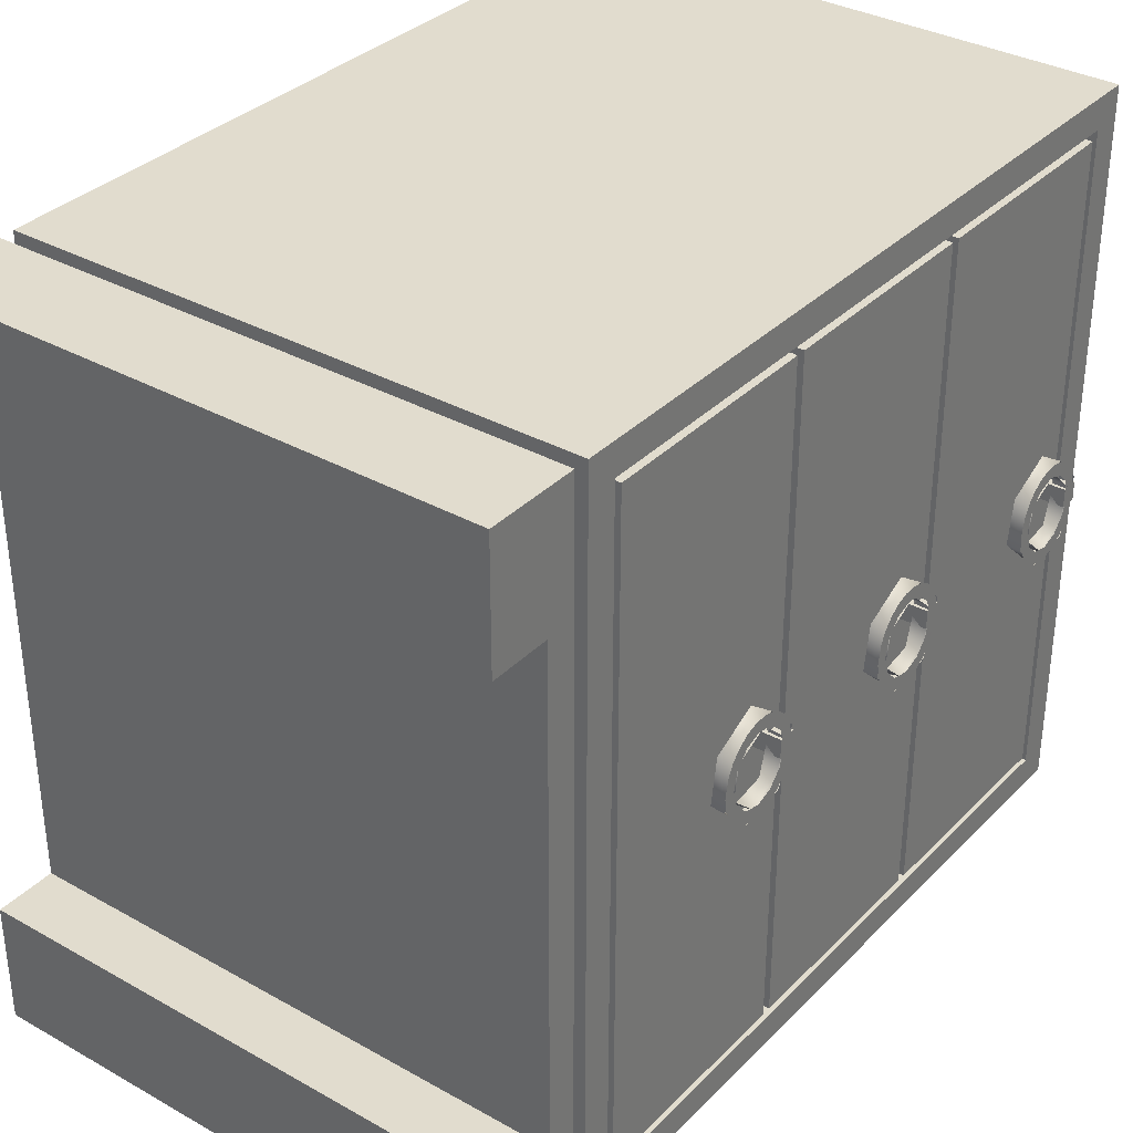
<metadata>
{"format":"obj","ext":"obj","renderer":"f3d","projection":"perspective","resolution":1024,"background":"white","views":[{"elev":34.1,"azim":-142.9,"up":"+Y"}]}
</metadata>
<code>
v -9.455 -0.339 11.66
v -8.545 0.2616 11.66
v -8.545 -0.339 11.66
v -9.455 0.2616 11.66
v -8.545 0.2616 11.66
v -8.545 -0.339 12.23
v -8.545 -0.339 11.66
v -8.545 0.2616 12.23
v -9.455 -0.339 11.66
v -8.545 -0.339 12.23
v -9.455 -0.339 12.23
v -8.545 -0.339 11.66
v -9.455 0.2616 12.23
v -9.455 -0.339 11.66
v -9.455 -0.339 12.23
v -9.455 0.2616 11.66
v -8.545 0.2616 11.66
v -9.455 0.2616 12.23
v -8.545 0.2616 12.23
v -9.455 0.2616 11.66
v -9.455 0.2616 12.23
v -8.545 -0.339 12.23
v -8.545 0.2616 12.23
v -9.455 -0.339 12.23
v -9 -1.007 11.41
v -9.455 -1.295 10.5
v -9 -1.194 10.3
v -9.455 -0.7425 11.6
v -9 -0.5511 9.604
v -9.455 -0.4037 9.542
v -9 0.3469 11.78
v -9.455 0.3415 11.76
v -9 0.5478 9.623
v -9.455 0.6802 9.709
v -9.455 1.232 10.81
v -9 1.241 10.71
v -9 1.658 10.86
v -9.455 1.274 9.641
v -9 -1.535 10.13
v -9 -1.609 10.91
v -9 -1.626 10.52
v -9 -1.485 11.29
v -9 -1.341 9.786
v -9 -1.261 11.62
v -9 -1.238 10.7
v -9 -1.058 9.496
v -9 -1.102 10.13
v -9 -0.7044 9.286
v -9 -0.6795 9.694
v -9 -0.09822 9.135
v -9 -0.08096 9.518
v -9 0.531 9.648
v -9 0.5204 9.238
v -9 0.8907 9.421
v -9 0.9901 10.05
v -9 1.198 9.688
v -9 1.175 10.61
v -9 -0.9533 11.89
v -9 -1.053 11.26
v -9 -0.583 12.07
v -9 -0.5932 11.66
v -9 0.03537 12.17
v -9 0.01829 11.79
v -9 0.6166 11.61
v -9 0.6418 12.02
v -9 0.995 11.81
v -9 1.039 11.18
v -9 1.278 11.52
v -9 1.422 10.02
v -9 1.472 11.17
v -9 1.547 10.4
v -9 1.564 10.79
v -9 0.9197 9.391
v -9.455 -1.261 11.62
v -9.455 -1.238 10.7
v -9.455 -0.9533 11.89
v -9.455 -1.053 11.26
v -9.455 -0.583 12.07
v -9.455 -0.5932 11.66
v -9.455 0.03537 12.17
v -9.455 0.01829 11.79
v -9.455 0.6166 11.61
v -9.455 0.6418 12.02
v -9.455 0.995 11.81
v -9.455 1.039 11.18
v -9.455 1.278 11.52
v -9.455 1.175 10.61
v -9.455 1.198 9.688
v -9.455 1.422 10.02
v -9.455 1.472 11.17
v -9.455 1.547 10.4
v -9.455 1.564 10.79
v -9.455 -1.609 10.91
v -9.455 -1.535 10.13
v -9.455 -1.626 10.52
v -9.455 -1.485 11.29
v -9.455 -1.341 9.786
v -9.455 -1.058 9.496
v -9.455 -1.102 10.13
v -9.455 -0.7044 9.286
v -9.455 -0.6795 9.694
v -9.455 -0.09822 9.135
v -9.455 -0.08096 9.518
v -9.455 0.531 9.648
v -9.455 0.5204 9.238
v -9.455 0.8907 9.421
v -9.455 0.9901 10.05
v -9.455 1.523 11.13
v -9 -0.9825 11.92
v -9.455 -1.337 11.67
v -9 -1.721 10.45
v -9.455 -1.586 10.18
v -9.455 -0.5368 9.146
v -9 -0.5295 9.167
v -9.455 0.4744 12.16
v -9 0.4672 12.14
v -9.455 -0.339 -3.337
v -8.545 0.2616 -3.337
v -8.545 -0.339 -3.337
v -9.455 0.2616 -3.337
v -8.545 0.2616 -3.337
v -8.545 -0.339 -2.772
v -8.545 -0.339 -3.337
v -8.545 0.2616 -2.772
v -9.455 -0.339 -3.337
v -8.545 -0.339 -2.772
v -9.455 -0.339 -2.772
v -8.545 -0.339 -3.337
v -9.455 0.2616 -2.772
v -9.455 -0.339 -3.337
v -9.455 -0.339 -2.772
v -9.455 0.2616 -3.337
v -8.545 0.2616 -3.337
v -9.455 0.2616 -2.772
v -8.545 0.2616 -2.772
v -9.455 0.2616 -3.337
v -9.455 0.2616 -2.772
v -8.545 -0.339 -2.772
v -8.545 0.2616 -2.772
v -9.455 -0.339 -2.772
v -9 -1.007 -3.59
v -9.455 -1.295 -4.501
v -9 -1.194 -4.704
v -9.455 -0.7425 -3.403
v -9 -0.4093 -5.474
v -9.455 -0.4039 -5.458
v -9 0.3469 -3.22
v -9.455 0.3415 -3.236
v -9.455 0.6801 -5.291
v -9 0.9448 -5.103
v -9.455 1.232 -4.193
v -9 1.131 -3.99
v -9 1.658 -4.141
v -9.455 1.274 -5.359
v -9 -1.535 -4.866
v -9 -1.609 -4.089
v -9 -1.627 -4.482
v -9 -1.485 -3.713
v -9 -1.341 -5.214
v -9 -1.261 -3.381
v -9 -1.238 -4.3
v -9 -1.058 -5.504
v -9 -1.102 -4.872
v -9 -0.7044 -5.714
v -9 -0.6793 -5.306
v -9 -0.09789 -5.865
v -9 -0.08108 -5.482
v -9 0.5309 -5.353
v -9 0.7204 -5.692
v -9 0.99 -4.953
v -9 1.198 -5.313
v -9 1.175 -4.393
v -9 -0.9533 -3.115
v -9 -1.053 -3.741
v -9 -0.583 -2.932
v -9 -0.5932 -3.341
v -9 0.03537 -2.829
v -9 0.01829 -3.211
v -9 0.6166 -3.388
v -9 0.6418 -2.979
v -9 0.995 -3.19
v -9 1.039 -3.821
v -9 1.278 -3.479
v -9 1.422 -4.98
v -9 1.472 -3.828
v -9 1.547 -4.605
v -9 1.564 -4.212
v -9 0.9198 -5.609
v -9.455 -1.261 -3.381
v -9.455 -1.238 -4.3
v -9.455 -0.9533 -3.115
v -9.455 -1.053 -3.741
v -9.455 -0.583 -2.932
v -9.455 -0.5932 -3.341
v -9.455 0.03537 -2.829
v -9.455 0.01829 -3.211
v -9.455 0.6166 -3.388
v -9.455 0.6418 -2.979
v -9.455 0.995 -3.19
v -9.455 1.039 -3.821
v -9.455 1.278 -3.479
v -9.455 1.175 -4.393
v -9.455 1.198 -5.313
v -9.455 1.422 -4.98
v -9.455 1.472 -3.828
v -9.455 1.547 -4.605
v -9.455 1.564 -4.212
v -9.455 -1.609 -4.089
v -9.455 -1.535 -4.866
v -9.455 -1.627 -4.482
v -9.455 -1.485 -3.713
v -9.455 -1.341 -5.214
v -9.455 -1.058 -5.504
v -9.455 -1.102 -4.872
v -9.455 -0.7044 -5.714
v -9.455 -0.6793 -5.306
v -9.455 -0.09789 -5.865
v -9.455 -0.08108 -5.482
v -9.455 0.5309 -5.353
v -9.455 0.5204 -5.762
v -9.455 0.8907 -5.579
v -9.455 0.99 -4.953
v -9.455 1.523 -3.869
v -9 -0.9825 -3.084
v -9.455 -1.337 -3.335
v -9 -1.721 -4.552
v -9.455 -1.586 -4.824
v -9.455 -0.5368 -5.854
v -9 -0.5296 -5.833
v -9.455 0.4744 -2.84
v -9 0.4672 -2.861
v -9.455 -0.339 3.913
v -8.545 0.2616 3.913
v -8.545 -0.339 3.913
v -9.455 0.2616 3.913
v -8.545 0.2616 3.913
v -8.545 -0.339 4.478
v -8.545 -0.339 3.913
v -8.545 0.2616 4.478
v -9.455 -0.339 3.913
v -8.545 -0.339 4.478
v -9.455 -0.339 4.478
v -8.545 -0.339 3.913
v -9.455 0.2616 4.478
v -9.455 -0.339 3.913
v -9.455 -0.339 4.478
v -9.455 0.2616 3.913
v -8.545 0.2616 3.913
v -9.455 0.2616 4.478
v -8.545 0.2616 4.478
v -9.455 0.2616 3.913
v -9.455 0.2616 4.478
v -8.545 -0.339 4.478
v -8.545 0.2616 4.478
v -9.455 -0.339 4.478
v -9 -1.007 3.66
v -9.455 -1.295 2.749
v -9 -1.194 2.546
v -9.455 -0.7425 3.847
v -9 -0.5511 1.854
v -9.455 -0.4037 1.792
v -9 0.3469 4.03
v -9.455 0.3415 4.014
v -9 0.5478 1.873
v -9.455 0.6802 1.959
v -9.455 1.232 3.057
v -9 1.241 2.961
v -9 1.658 3.109
v -9.455 1.274 1.891
v -9 -1.535 2.384
v -9 -1.609 3.161
v -9 -1.627 2.768
v -9 -1.485 3.537
v -9 -1.341 2.036
v -9 -1.261 3.869
v -9 -1.238 2.95
v -9 -1.058 1.746
v -9 -1.102 2.378
v -9 -0.7044 1.536
v -9 -0.6795 1.944
v -9 -0.09822 1.385
v -9 -0.08096 1.768
v -9 0.531 1.898
v -9 0.5204 1.488
v -9 0.8907 1.671
v -9 0.9901 2.297
v -9 1.198 1.938
v -9 1.175 2.857
v -9 -0.9533 4.135
v -9 -1.053 3.509
v -9 -0.583 4.318
v -9 -0.5932 3.909
v -9 0.03537 4.421
v -9 0.01829 4.039
v -9 0.6166 3.862
v -9 0.6418 4.271
v -9 0.995 4.06
v -9 1.039 3.429
v -9 1.278 3.771
v -9 1.422 2.27
v -9 1.472 3.422
v -9 1.547 2.645
v -9 1.564 3.038
v -9 0.9197 1.641
v -9.455 -1.261 3.869
v -9.455 -1.238 2.95
v -9.455 -0.9533 4.135
v -9.455 -1.053 3.509
v -9.455 -0.583 4.318
v -9.455 -0.5932 3.909
v -9.455 0.03537 4.421
v -9.455 0.01829 4.039
v -9.455 0.6166 3.862
v -9.455 0.6418 4.271
v -9.455 0.995 4.06
v -9.455 1.039 3.429
v -9.455 1.278 3.771
v -9.455 1.175 2.857
v -9.455 1.198 1.938
v -9.455 1.422 2.27
v -9.455 1.472 3.422
v -9.455 1.547 2.645
v -9.455 1.564 3.038
v -9.455 -1.609 3.161
v -9.455 -1.535 2.384
v -9.455 -1.627 2.768
v -9.455 -1.485 3.537
v -9.455 -1.341 2.036
v -9.455 -1.058 1.746
v -9.455 -1.102 2.378
v -9.455 -0.7044 1.536
v -9.455 -0.6795 1.944
v -9.455 -0.09822 1.385
v -9.455 -0.08096 1.768
v -9.455 0.531 1.898
v -9.455 0.5204 1.488
v -9.455 0.8907 1.671
v -9.455 0.9901 2.297
v -9.455 1.523 3.381
v -9 -0.9825 4.166
v -9.455 -1.337 3.915
v -9 -1.721 2.697
v -9.455 -1.586 2.425
v -9.455 -0.5368 1.396
v -9 -0.5295 1.417
v -9.455 0.4744 4.41
v -9 0.4672 4.389
v -7.795 11.25 -11
v 8.705 -11.25 -11
v -7.795 -11.25 -11
v 8.705 11.25 -11
v 8.705 11.25 -10.5
v 8.705 -11.25 -11
v 8.705 11.25 -11
v 8.705 -11.25 -10.5
v 8.705 -11.25 -10.5
v 8.705 11.25 -10.5
v 8.705 -11.25 -11
v 8.705 11.25 -11
v -7.795 -11.25 -10.5
v 8.705 -11.25 -11
v 8.705 -11.25 -10.5
v -7.795 -11.25 -11
v -7.795 -11.25 -11
v -7.795 -11.25 -10.5
v 8.705 -11.25 -11
v 8.705 -11.25 -10.5
v 8.705 -12 -11
v 9.455 -12 -11
v 9.455 12 -11
v 8.705 12 -11
v 8.705 12 -11
v 9.455 12 -11
v 8.705 -12 -11
v 9.455 -12 -11
v -7.795 11.25 -11
v 8.705 11.25 -10.5
v 8.705 11.25 -11
v -7.795 11.25 -10.5
v -7.795 11.25 -10.5
v -7.795 11.25 -11
v 8.705 11.25 -10.5
v 8.705 11.25 -11
v -7.795 -11.25 -11
v 8.705 -12 -11
v -7.795 -12 -11
v 8.705 -11.25 -11
v 8.705 -11.25 -11
v -7.795 -11.25 -11
v 8.705 -12 -11
v -7.795 -12 -11
v -7.795 -11.25 -10.5
v -7.795 11.25 -11
v -7.795 -11.25 -11
v -7.795 11.25 -10.5
v -7.795 11.25 -10.5
v -7.795 -11.25 -10.5
v -7.795 11.25 -11
v -7.795 -11.25 -11
v 9.455 12 -11
v 9.455 8 -14
v 9.455 12 -14
v 9.455 8 -12
v 9.455 -8 -12
v 9.455 -12 -14
v 9.455 -8 -14
v 9.455 -12 -11
v 9.455 12 -11
v 9.455 -8 -12
v 9.455 -12 -11
v 9.455 -12 -14
v 9.455 -8 -14
v 9.455 8 -12
v 9.455 8 -14
v 9.455 12 -14
v 9.455 -12 -11
v 9.455 -12 -14
v -8.545 -12 -14
v -8.545 -12 -11
v -8.545 -12 -11
v -8.545 -12 -14
v 9.455 -12 -11
v 9.455 -12 -14
v -8.545 12 -14
v 9.455 12 -11
v 9.455 12 -14
v -8.545 12 -11
v -8.545 12 -11
v -8.545 12 -14
v 9.455 12 -11
v 9.455 12 -14
v -8.545 11.25 -11
v -7.795 -12 -11
v -8.545 -12 -11
v -7.795 11.25 -11
v -7.795 11.25 -11
v -8.545 11.25 -11
v -7.795 -12 -11
v -8.545 -12 -11
v -8.545 -8 -14
v 9.455 -8 -12
v 9.455 -8 -14
v -8.545 -8 -12
v -8.545 -8 -12
v -8.545 -8 -14
v 9.455 -8 -12
v 9.455 -8 -14
v -8.545 8 -12
v 9.455 -8 -12
v -8.545 -8 -12
v 9.455 8 -12
v 9.455 8 -12
v -8.545 8 -12
v 9.455 -8 -12
v -8.545 -8 -12
v -8.545 8 -12
v 9.455 8 -14
v 9.455 8 -12
v -8.545 8 -14
v -8.545 8 -14
v -8.545 8 -12
v 9.455 8 -14
v 9.455 8 -12
v -8.545 -12 -11
v -8.545 -8 -14
v -8.545 -12 -14
v -8.545 -8 -12
v -8.545 8 -12
v -8.545 12 -14
v -8.545 8 -14
v -8.545 12 -11
v -8.545 11.25 -11
v -8.545 11.25 -11
v -8.545 -12 -11
v -8.545 12 -11
v -8.545 8 -12
v -8.545 12 -14
v -8.545 8 -14
v -8.545 -8 -12
v -8.545 -8 -14
v -8.545 -12 -14
v -7.795 11 -9.5
v -8.545 -11 -9.5
v -7.795 -11 -9.5
v -8.545 11 -9.5
v -8.545 11 -9.5
v -7.795 11 -9.5
v -8.545 -11 -9.5
v -7.795 -11 -9.5
v -8.545 -11 -9.5
v -7.795 -11 13
v -7.795 -11 -9.5
v -8.545 -11 13
v -8.545 -11 13
v -8.545 -11 -9.5
v -7.795 -11 13
v -7.795 -11 -9.5
v -8.545 11 13
v -7.795 11 -9.5
v -7.795 11 13
v -8.545 11 -9.5
v -8.545 11 -9.5
v -8.545 11 13
v -7.795 11 -9.5
v -7.795 11 13
v -8.545 11 13
v -7.795 -11 13
v -8.545 -11 13
v -7.795 11 13
v -7.795 11 13
v -8.545 11 13
v -7.795 -11 13
v -8.545 -11 13
v -8.545 10.75 5.55
v -7.795 10.75 12.75
v -7.795 10.75 5.55
v -8.545 10.75 12.75
v -8.545 10.75 5.55
v -7.795 -10.75 5.55
v -8.545 -10.75 5.55
v -7.795 10.75 5.55
v -7.795 10.75 12.75
v -8.545 -10.75 12.75
v -7.795 -10.75 12.75
v -8.545 10.75 12.75
v -7.795 -10.75 5.55
v -7.795 10.75 5.25
v -7.795 -10.75 5.25
v -7.795 10.75 5.55
v -8.545 -10.75 12.75
v -7.795 -10.75 5.55
v -7.795 -10.75 12.75
v -8.545 -10.75 5.55
v -7.795 10.75 5.25
v -8.545 -10.75 5.25
v -7.795 -10.75 5.25
v -8.545 10.75 5.25
v -8.545 -10.75 5.25
v -7.795 -10.75 -1.75
v -7.795 -10.75 5.25
v -8.545 -10.75 -1.75
v -8.545 10.75 -1.75
v -7.795 10.75 5.25
v -7.795 10.75 -1.75
v -8.545 10.75 5.25
v -8.545 10.75 -1.75
v -7.795 -10.75 -1.75
v -8.545 -10.75 -1.75
v -7.795 10.75 -1.75
v -7.795 -10.75 -1.75
v -7.795 10.75 -2.05
v -7.795 -10.75 -2.05
v -7.795 10.75 -1.75
v -7.795 10.75 -2.05
v -8.545 -10.75 -2.05
v -7.795 -10.75 -2.05
v -8.545 10.75 -2.05
v -8.545 -10.75 -2.05
v -7.795 -10.75 -9.25
v -7.795 -10.75 -2.05
v -8.545 -10.75 -9.25
v -8.545 10.75 -9.25
v -7.795 10.75 -2.05
v -7.795 10.75 -9.25
v -8.545 10.75 -2.05
v -8.545 10.75 -9.25
v -7.795 -10.75 -9.25
v -8.545 -10.75 -9.25
v -7.795 10.75 -9.25
v -8.545 -12 -10.5
v -8.545 -11 -9.5
v -8.545 12 -10.5
v -8.545 -12 14
v -8.545 -11 13
v -8.545 11 13
v -8.545 11 -9.5
v -8.545 12 14
v -8.545 -12 14
v -8.545 11 13
v -8.545 12 14
v -8.545 11 -9.5
v -8.545 -11 -9.5
v -8.545 12 -10.5
v -8.545 -11 13
v -8.545 -12 -10.5
v -8.545 12 -10.5
v 9.455 12 14
v 9.455 12 -10.5
v -8.545 12 14
v -8.545 12 -10.5
v -8.545 12 14
v 9.455 12 14
v 9.455 12 -10.5
v -8.545 -12 14
v 9.455 -12 -10.5
v 9.455 -12 14
v -8.545 -12 -10.5
v -8.545 -12 -10.5
v -8.545 -12 14
v 9.455 -12 -10.5
v 9.455 -12 14
v 9.455 12 14
v -8.545 -12 14
v 9.455 -12 14
v -8.545 12 14
v -8.545 12 14
v 9.455 12 14
v -8.545 -12 14
v 9.455 -12 14
v 9.455 12 14
v 9.455 -12 -10.5
v 9.455 12 -10.5
v 9.455 -12 14
v 9.455 -12 14
v 9.455 12 14
v 9.455 -12 -10.5
v 9.455 12 -10.5
v -7.795 -11 -9.5
v -7.795 -10.75 -9.25
v -7.795 11 -9.5
v -7.795 -11 13
v -7.795 -10.75 12.75
v -7.795 10.75 12.75
v -7.795 10.75 -9.25
v -7.795 11 13
v -8.545 11.25 -10.5
v -8.545 -12 -10.5
v -7.795 -11.25 -10.5
v -7.795 11.25 -10.5
v -8.545 12 -10.5
v -8.545 11.25 -10.5
v 8.705 11.25 -10.5
v 9.455 12 -10.5
v 8.705 -12 -10.5
v 8.705 -11.25 -10.5
v 8.705 -12 -10.5
v 9.455 -12 -10.5
v -8.545 -8 -14
v 9.455 -12 -14
v -8.545 -12 -14
v 9.455 -8 -14
v -8.545 12 -14
v 9.455 8 -14
v -8.545 8 -14
v 9.455 12 -14
v -8.545 -10.75 5.25
v -8.545 10.75 -1.75
v -8.545 -10.75 -1.75
v -8.545 10.75 5.25
v -8.545 10.75 5.25
v -8.545 -10.75 5.25
v -8.545 10.75 -1.75
v -8.545 -10.75 -1.75
v -8.545 -10.75 12.75
v -8.545 10.75 5.55
v -8.545 -10.75 5.55
v -8.545 10.75 12.75
v -8.545 10.75 12.75
v -8.545 -10.75 12.75
v -8.545 10.75 5.55
v -8.545 -10.75 5.55
v -8.545 -10.75 -2.05
v -8.545 10.75 -9.25
v -8.545 -10.75 -9.25
v -8.545 10.75 -2.05
v -8.545 10.75 -2.05
v -8.545 -10.75 -2.05
v -8.545 10.75 -9.25
v -8.545 -10.75 -9.25
v -8.545 12 -11
v -8.545 11.25 -11
v 8.705 11.25 -11
v 8.705 12 -11
v 8.705 12 -11
v -8.545 12 -11
v 8.705 11.25 -11
v -8.545 11.25 -11
v -8.545 11 -9.5
v -8.545 11.25 -9.5
f 1 2 3
f 2 1 4
f 5 6 7
f 6 5 8
f 9 10 11
f 10 9 12
f 13 14 15
f 14 13 16
f 17 18 19
f 18 17 20
f 21 22 23
f 22 21 24
f 27 26 25
f 28 25 26
f 29 26 27
f 26 29 30
f 28 31 25
f 31 28 32
f 30 29 33
f 33 34 30
f 35 31 32
f 31 35 36
f 34 36 35
f 36 34 33
f 39 40 41
f 40 39 42
f 42 39 43
f 42 43 44
f 44 43 45
f 45 43 46
f 45 46 47
f 47 46 48
f 47 48 49
f 49 48 50
f 49 50 51
f 51 50 52
f 52 50 53
f 52 53 54
f 52 54 55
f 55 54 56
f 55 56 57
f 44 45 58
f 58 45 59
f 58 59 60
f 60 59 61
f 60 61 62
f 62 61 63
f 62 63 64
f 62 64 65
f 65 64 66
f 66 64 67
f 66 67 68
f 68 67 57
f 68 57 56
f 68 56 69
f 68 69 70
f 70 69 71
f 70 71 72
f 73 38 37
f 75 74 76
f 75 76 77
f 77 76 78
f 77 78 79
f 79 78 80
f 79 80 81
f 81 80 82
f 82 80 83
f 82 83 84
f 82 84 85
f 85 84 86
f 85 86 87
f 87 86 88
f 88 86 89
f 89 86 90
f 89 90 91
f 91 90 92
f 93 94 95
f 94 93 96
f 94 96 97
f 97 96 74
f 97 74 75
f 97 75 98
f 98 75 99
f 98 99 100
f 100 99 101
f 100 101 102
f 102 101 103
f 102 103 104
f 102 104 105
f 105 104 106
f 106 104 107
f 106 107 88
f 88 107 87
f 108 37 38
f 115 109 116
f 109 115 110
f 109 110 111
f 112 111 110
f 113 111 112
f 111 113 114
f 113 73 114
f 73 113 38
f 37 115 116
f 115 37 108
f 117 118 119
f 118 117 120
f 121 122 123
f 122 121 124
f 125 126 127
f 126 125 128
f 129 130 131
f 130 129 132
f 133 134 135
f 134 133 136
f 137 138 139
f 138 137 140
f 143 142 141
f 144 141 142
f 145 142 143
f 142 145 146
f 144 147 141
f 147 144 148
f 149 145 150
f 145 149 146
f 151 147 148
f 147 151 152
f 149 150 151
f 152 151 150
f 155 156 157
f 156 155 158
f 158 155 159
f 158 159 160
f 160 159 161
f 161 159 162
f 161 162 163
f 163 162 164
f 163 164 165
f 165 164 166
f 165 166 167
f 167 166 168
f 168 166 169
f 168 169 170
f 170 169 171
f 170 171 172
f 160 161 173
f 173 161 174
f 173 174 175
f 175 174 176
f 175 176 177
f 177 176 178
f 177 178 179
f 177 179 180
f 180 179 181
f 181 179 182
f 181 182 183
f 183 182 172
f 183 172 171
f 183 171 184
f 183 184 185
f 185 184 186
f 185 186 187
f 188 154 153
f 190 189 191
f 190 191 192
f 192 191 193
f 192 193 194
f 194 193 195
f 194 195 196
f 196 195 197
f 197 195 198
f 197 198 199
f 197 199 200
f 200 199 201
f 200 201 202
f 202 201 203
f 203 201 204
f 204 201 205
f 204 205 206
f 206 205 207
f 208 209 210
f 209 208 211
f 209 211 212
f 212 211 189
f 212 189 190
f 212 190 213
f 213 190 214
f 213 214 215
f 215 214 216
f 215 216 217
f 217 216 218
f 217 218 219
f 217 219 220
f 220 219 221
f 221 219 222
f 221 222 203
f 203 222 202
f 223 153 154
f 230 224 231
f 224 230 225
f 224 225 226
f 227 226 225
f 228 226 227
f 226 228 229
f 228 188 229
f 188 228 154
f 153 230 231
f 230 153 223
f 232 233 234
f 233 232 235
f 236 237 238
f 237 236 239
f 240 241 242
f 241 240 243
f 244 245 246
f 245 244 247
f 248 249 250
f 249 248 251
f 252 253 254
f 253 252 255
f 258 257 256
f 259 256 257
f 260 257 258
f 257 260 261
f 259 262 256
f 262 259 263
f 261 260 264
f 264 265 261
f 266 262 263
f 262 266 267
f 265 267 266
f 267 265 264
f 270 271 272
f 271 270 273
f 273 270 274
f 273 274 275
f 275 274 276
f 276 274 277
f 276 277 278
f 278 277 279
f 278 279 280
f 280 279 281
f 280 281 282
f 282 281 283
f 283 281 284
f 283 284 285
f 283 285 286
f 286 285 287
f 286 287 288
f 275 276 289
f 289 276 290
f 289 290 291
f 291 290 292
f 291 292 293
f 293 292 294
f 293 294 295
f 293 295 296
f 296 295 297
f 297 295 298
f 297 298 299
f 299 298 288
f 299 288 287
f 299 287 300
f 299 300 301
f 301 300 302
f 301 302 303
f 304 269 268
f 306 305 307
f 306 307 308
f 308 307 309
f 308 309 310
f 310 309 311
f 310 311 312
f 312 311 313
f 313 311 314
f 313 314 315
f 313 315 316
f 316 315 317
f 316 317 318
f 318 317 319
f 319 317 320
f 320 317 321
f 320 321 322
f 322 321 323
f 324 325 326
f 325 324 327
f 325 327 328
f 328 327 305
f 328 305 306
f 328 306 329
f 329 306 330
f 329 330 331
f 331 330 332
f 331 332 333
f 333 332 334
f 333 334 335
f 333 335 336
f 336 335 337
f 337 335 338
f 337 338 319
f 319 338 318
f 339 268 269
f 346 340 347
f 340 346 341
f 340 341 342
f 343 342 341
f 344 342 343
f 342 344 345
f 344 304 345
f 304 344 269
f 268 346 347
f 346 268 339
f 348 349 350
f 349 348 351
f 352 353 354
f 353 352 355
f 360 361 362
f 361 360 363
f 372 374 373
f 373 374 375
f 376 377 378
f 377 376 379
f 388 389 390
f 391 390 389
f 392 393 394
f 393 392 395
f 400 401 402
f 401 400 403
f 403 400 404
f 404 405 406
f 405 404 407
f 407 404 400
f 417 416 418
f 418 416 419
f 424 425 426
f 425 424 427
f 436 437 438
f 439 438 437
f 440 441 442
f 441 440 443
f 448 449 450
f 449 448 451
f 456 457 458
f 457 456 459
f 464 465 466
f 465 464 467
f 467 464 468
f 468 469 470
f 469 468 471
f 471 468 464
f 471 464 472
f 356 357 358
f 359 358 357
f 364 365 366
f 367 366 365
f 369 368 370
f 370 368 371
f 380 381 382
f 383 382 381
f 384 385 386
f 385 384 387
f 396 397 398
f 399 398 397
f 408 409 410
f 410 409 411
f 412 411 409
f 409 408 413
f 413 408 414
f 415 414 408
f 420 422 421
f 421 422 423
f 428 429 430
f 431 430 429
f 432 433 434
f 433 432 435
f 444 445 446
f 447 446 445
f 452 453 454
f 455 454 453
f 460 461 462
f 463 462 461
f 473 474 475
f 474 476 475
f 475 476 477
f 478 477 476
f 476 474 479
f 479 474 480
f 481 480 474
f 482 483 484
f 483 482 485
f 490 491 492
f 491 490 493
f 498 499 500
f 499 498 501
f 506 507 508
f 507 506 509
f 486 487 488
f 489 488 487
f 494 495 496
f 497 496 495
f 502 503 504
f 505 504 503
f 510 511 512
f 513 512 511
f 514 515 516
f 515 514 517
f 518 519 520
f 519 518 521
f 522 523 524
f 523 522 525
f 526 527 528
f 527 526 529
f 530 531 532
f 531 530 533
f 534 535 536
f 535 534 537
f 538 539 540
f 539 538 541
f 542 543 544
f 543 542 545
f 546 547 548
f 547 546 549
f 550 551 552
f 551 550 553
f 554 555 556
f 555 554 557
f 558 559 560
f 559 558 561
f 562 563 564
f 563 562 565
f 566 567 568
f 567 566 569
f 570 571 572
f 571 570 573
f 571 573 574
f 574 573 575
f 572 576 577
f 576 572 571
f 577 576 575
f 577 575 573
f 586 587 588
f 587 586 589
f 594 595 596
f 595 594 597
f 602 603 604
f 603 602 605
f 610 611 612
f 611 610 613
f 578 579 580
f 579 581 580
f 582 583 581
f 580 581 583
f 579 578 584
f 584 578 582
f 578 585 582
f 583 582 585
f 591 590 592
f 593 592 590
f 598 599 600
f 601 600 599
f 606 607 608
f 609 608 607
f 614 615 616
f 617 616 615
f 618 619 620
f 619 618 621
f 619 621 622
f 622 621 623
f 620 624 625
f 624 620 619
f 625 624 623
f 625 623 621
f 627 626 628
f 628 626 629
f 631 630 632
f 632 630 633
f 628 634 627
f 634 628 635
f 637 636 633
f 633 636 632
f 638 639 640
f 639 638 641
f 642 643 644
f 643 642 645
f 646 647 648
f 647 646 649
f 650 651 652
f 653 652 651
f 654 655 656
f 655 654 657
f 658 659 660
f 661 660 659
f 662 663 664
f 663 662 665
f 666 667 668
f 669 668 667
f 671 670 672
f 672 670 673
f 674 675 676
f 676 675 677

</code>
